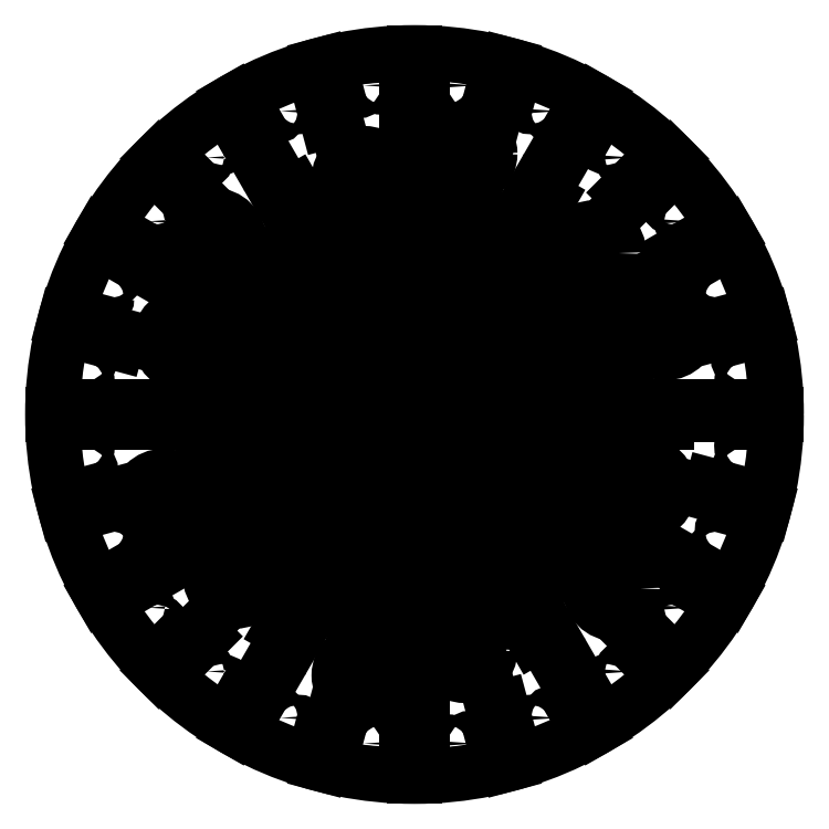
<metadata>
{"format":"dxf","ext":"dxf","renderer":"ezdxf+matplotlib","layout":"modelspace","background":"white","min_lineweight":24,"dpi":150}
</metadata>
<code>
0
SECTION
2
ENTITIES
0
LWPOLYLINE
8
0
90
4
70
1
43
0
10
44.18
20
41.94
10
49.93
20
47.69
10
47.69
20
49.93
10
41.94
20
44.18
0
LWPOLYLINE
8
0
90
4
70
1
43
0
10
58.41
20
-17.29
10
66.26
20
-19.4
10
67.08
20
-16.33
10
59.23
20
-14.23
0
LWPOLYLINE
8
0
90
4
70
1
43
0
10
14.23
20
-59.23
10
16.33
20
-67.08
10
19.4
20
-66.26
10
17.29
20
-58.41
0
LWPOLYLINE
8
0
90
4
70
1
43
0
10
-44.18
20
-41.94
10
-49.93
20
-47.69
10
-47.69
20
-49.93
10
-41.94
20
-44.18
0
LWPOLYLINE
8
0
90
4
70
1
43
0
10
-58.41
20
17.29
10
-66.26
20
19.4
10
-67.08
20
16.33
10
-59.23
20
14.23
0
LWPOLYLINE
8
0
90
4
70
1
43
0
10
-14.23
20
59.23
10
-16.33
20
67.08
10
-19.4
20
66.26
10
-17.29
20
58.41
0
LWPOLYLINE
8
0
90
4
70
1
43
0
10
-29.07
20
53.53
10
-33.14
20
60.57
10
-35.89
20
58.98
10
-31.82
20
51.94
0
LWPOLYLINE
8
0
90
4
70
1
43
0
10
-69.02
20
-1.588
10
-60.89
20
-1.588
10
-60.89
20
1.587
10
-69.02
20
1.587
0
LWPOLYLINE
8
0
90
4
70
1
43
0
10
-31.82
20
-51.94
10
-35.89
20
-58.98
10
-33.14
20
-60.57
10
-29.07
20
-53.53
0
LWPOLYLINE
8
0
90
4
70
1
43
0
10
29.07
20
-53.53
10
33.14
20
-60.57
10
35.89
20
-58.98
10
31.82
20
-51.94
0
LWPOLYLINE
8
0
90
4
70
1
43
0
10
60.89
20
-1.587
10
69.02
20
-1.587
10
69.02
20
1.588
10
60.89
20
1.588
0
LWPOLYLINE
8
0
90
4
70
1
43
0
10
31.82
20
51.94
10
35.89
20
58.98
10
33.14
20
60.57
10
29.07
20
53.53
0
LWPOLYLINE
8
0
90
4
70
1
43
0
10
53.53
20
29.07
10
60.57
20
33.14
10
58.98
20
35.89
10
51.94
20
31.82
0
LWPOLYLINE
8
0
90
4
70
1
43
0
10
51.94
20
-31.82
10
58.98
20
-35.89
10
60.57
20
-33.14
10
53.53
20
-29.07
0
LWPOLYLINE
8
0
90
4
70
1
43
0
10
-1.587
20
-60.89
10
-1.587
20
-69.02
10
1.588
20
-69.02
10
1.588
20
-60.89
0
LWPOLYLINE
8
0
90
4
70
1
43
0
10
-53.53
20
-29.07
10
-60.57
20
-33.14
10
-58.98
20
-35.89
10
-51.94
20
-31.82
0
LWPOLYLINE
8
0
90
4
70
1
43
0
10
-51.94
20
31.82
10
-58.98
20
35.89
10
-60.57
20
33.14
10
-53.53
20
29.07
0
LWPOLYLINE
8
0
90
4
70
1
43
0
10
1.587
20
60.89
10
1.587
20
69.02
10
-1.588
20
69.02
10
-1.588
20
60.89
0
LWPOLYLINE
8
0
90
4
70
1
43
0
10
-41.94
20
44.18
10
-47.69
20
49.93
10
-49.93
20
47.69
10
-44.18
20
41.94
0
LWPOLYLINE
8
0
90
4
70
1
43
0
10
-59.23
20
-14.23
10
-67.08
20
-16.33
10
-66.26
20
-19.4
10
-58.41
20
-17.29
0
LWPOLYLINE
8
0
90
4
70
1
43
0
10
-17.29
20
-58.41
10
-19.4
20
-66.26
10
-16.33
20
-67.08
10
-14.23
20
-59.23
0
LWPOLYLINE
8
0
90
4
70
1
43
0
10
41.94
20
-44.18
10
47.69
20
-49.93
10
49.93
20
-47.69
10
44.18
20
-41.94
0
LWPOLYLINE
8
0
90
4
70
1
43
0
10
59.23
20
14.23
10
67.08
20
16.33
10
66.26
20
19.4
10
58.41
20
17.29
0
LWPOLYLINE
8
0
90
4
70
1
43
0
10
17.29
20
58.41
10
19.4
20
66.26
10
16.33
20
67.08
10
14.23
20
59.23
0
CIRCLE
8
0
10
5.571
20
-22.34
30
0
40
1.778
0
CIRCLE
8
0
10
-5.571
20
22.34
30
0
40
1.778
0
CIRCLE
8
0
10
-22.34
20
5.58
30
0
40
1.778
0
CIRCLE
8
0
10
22.34
20
-5.58
30
0
40
1.778
0
CIRCLE
8
0
10
-5.58
20
-22.34
30
0
40
1.778
0
CIRCLE
8
0
10
5.58
20
22.34
30
0
40
1.778
0
CIRCLE
8
0
10
-22.34
20
-5.571
30
0
40
1.778
0
CIRCLE
8
0
10
22.34
20
5.571
30
0
40
1.778
0
LWPOLYLINE
8
0
90
4
70
1
43
0
10
16.69
20
32.08
10
19.44
20
30.5
10
26.49
20
42.71
10
23.74
20
44.3
0
LWPOLYLINE
8
0
90
4
70
1
43
0
10
-19.44
20
30.5
10
-16.69
20
32.08
10
-23.74
20
44.3
10
-26.49
20
42.71
0
LWPOLYLINE
8
0
90
4
70
1
43
0
10
36.13
20
1.588
10
36.13
20
-1.587
10
50.24
20
-1.587
10
50.24
20
1.588
0
LWPOLYLINE
8
0
90
4
70
1
43
0
10
-16.69
20
-32.08
10
-19.44
20
-30.5
10
-26.49
20
-42.71
10
-23.74
20
-44.3
0
LWPOLYLINE
8
0
90
4
70
1
43
0
10
-36.13
20
-1.588
10
-36.13
20
1.587
10
-50.24
20
1.587
10
-50.24
20
-1.588
0
LWPOLYLINE
8
0
90
4
70
1
43
0
10
19.44
20
-30.5
10
16.69
20
-32.08
10
23.74
20
-44.3
10
26.49
20
-42.71
0
CIRCLE
8
0
10
49.98
20
17.31
30
0
40
5
0
CIRCLE
8
0
10
39.98
20
-34.63
30
0
40
5
0
CIRCLE
8
0
10
-10
20
-51.94
30
0
40
5
0
CIRCLE
8
0
10
-22.66
20
-24.63
30
0
40
5
0
CIRCLE
8
0
10
-39.98
20
34.63
30
0
40
5
0
CIRCLE
8
0
10
-10
20
46.94
30
0
40
5
0
CIRCLE
8
0
10
10
20
36.94
30
0
40
5
0
CIRCLE
8
0
10
-45.65
20
14.81
30
0
40
5
0
CIRCLE
8
0
10
-49.98
20
-17.31
30
0
40
5
0
CIRCLE
8
0
10
10
20
-31.94
30
0
40
5
0
CIRCLE
8
0
10
45.65
20
-14.81
30
0
40
5
0
CIRCLE
8
0
10
35.65
20
32.13
30
0
40
5
0
CIRCLE
8
0
10
36.99
20
9.81
30
0
40
5
0
CIRCLE
8
0
10
26.99
20
-27.13
30
0
40
5
0
CIRCLE
8
0
10
-10
20
-36.94
30
0
40
5
0
CIRCLE
8
0
10
-36.99
20
-9.81
30
0
40
5
0
CIRCLE
8
0
10
-26.99
20
27.13
30
0
40
5
0
CIRCLE
8
0
10
10
20
51.94
30
0
40
5
0
CIRCLE
8
0
10
-10
20
31.94
30
0
40
5
0
CIRCLE
8
0
10
-32.66
20
7.31
30
0
40
5
0
CIRCLE
8
0
10
-35.65
20
-32.13
30
0
40
5
0
CIRCLE
8
0
10
10
20
-46.94
30
0
40
5
0
CIRCLE
8
0
10
32.66
20
-7.31
30
0
40
5
0
CIRCLE
8
0
10
22.66
20
24.63
30
0
40
5
0
CIRCLE
8
0
10
11.15
20
65.51
30
0
40
1
0
CIRCLE
8
0
10
-23.1
20
62.31
30
0
40
1
0
CIRCLE
8
0
10
-51.16
20
42.41
30
0
40
1
0
CIRCLE
8
0
10
-65.51
20
11.15
30
0
40
1
0
CIRCLE
8
0
10
-62.31
20
-23.1
30
0
40
1
0
CIRCLE
8
0
10
-42.41
20
-51.16
30
0
40
1
0
CIRCLE
8
0
10
-11.15
20
-65.51
30
0
40
1
0
CIRCLE
8
0
10
27.72
20
-60.4
30
0
40
1
0
CIRCLE
8
0
10
54.21
20
-38.44
30
0
40
1
0
CIRCLE
8
0
10
66.17
20
-6.189
30
0
40
1
0
CIRCLE
8
0
10
65.51
20
11.15
30
0
40
1
0
CIRCLE
8
0
10
51.16
20
42.41
30
0
40
1
0
CIRCLE
8
0
10
54.21
20
38.44
30
0
40
1
0
CIRCLE
8
0
10
66.17
20
6.189
30
0
40
1
0
CIRCLE
8
0
10
65.51
20
-11.15
30
0
40
1
0
CIRCLE
8
0
10
51.16
20
-42.41
30
0
40
1
0
CIRCLE
8
0
10
23.1
20
-62.31
30
0
40
1
0
CIRCLE
8
0
10
-23.1
20
-62.31
30
0
40
1
0
CIRCLE
8
0
10
-51.16
20
-42.41
30
0
40
1
0
CIRCLE
8
0
10
-65.51
20
-11.15
30
0
40
1
0
CIRCLE
8
0
10
-62.31
20
23.1
30
0
40
1
0
CIRCLE
8
0
10
-42.41
20
51.16
30
0
40
1
0
CIRCLE
8
0
10
-11.15
20
65.51
30
0
40
1
0
CIRCLE
8
0
10
23.1
20
62.31
30
0
40
1
0
CIRCLE
8
0
10
6.189
20
66.17
30
0
40
1
0
CIRCLE
8
0
10
-27.72
20
60.4
30
0
40
1
0
CIRCLE
8
0
10
-54.21
20
38.44
30
0
40
1
0
CIRCLE
8
0
10
-66.17
20
6.189
30
0
40
1
0
CIRCLE
8
0
10
-60.4
20
-27.72
30
0
40
1
0
CIRCLE
8
0
10
-38.44
20
-54.21
30
0
40
1
0
CIRCLE
8
0
10
-6.189
20
-66.17
30
0
40
1
0
CIRCLE
8
0
10
38.44
20
-54.21
30
0
40
1
0
CIRCLE
8
0
10
60.4
20
-27.72
30
0
40
1
0
CIRCLE
8
0
10
38.44
20
54.21
30
0
40
1
0
CIRCLE
8
0
10
62.31
20
23.1
30
0
40
1
0
CIRCLE
8
0
10
11.15
20
-65.51
30
0
40
1
0
CIRCLE
8
0
10
60.4
20
27.72
30
0
40
1
0
CIRCLE
8
0
10
42.41
20
51.16
30
0
40
1
0
CIRCLE
8
0
10
62.31
20
-23.1
30
0
40
1
0
CIRCLE
8
0
10
42.41
20
-51.16
30
0
40
1
0
CIRCLE
8
0
10
6.189
20
-66.17
30
0
40
1
0
CIRCLE
8
0
10
-27.72
20
-60.4
30
0
40
1
0
CIRCLE
8
0
10
-54.21
20
-38.44
30
0
40
1
0
CIRCLE
8
0
10
-66.17
20
-6.189
30
0
40
1
0
CIRCLE
8
0
10
-60.4
20
27.72
30
0
40
1
0
CIRCLE
8
0
10
-38.44
20
54.21
30
0
40
1
0
CIRCLE
8
0
10
-6.189
20
66.17
30
0
40
1
0
CIRCLE
8
0
10
27.72
20
60.4
30
0
40
1
0
LWPOLYLINE
8
0
90
4
70
1
43
0
10
32.39
20
17.78
10
41.05
20
22.78
10
40.25
20
24.16
10
31.59
20
19.16
0
LWPOLYLINE
8
0
90
4
70
1
43
0
10
0.8
20
36.94
10
0.8
20
46.94
10
-0.8
20
46.94
10
-0.8
20
36.94
0
LWPOLYLINE
8
0
90
4
70
1
43
0
10
31.59
20
-19.16
10
40.25
20
-24.16
10
41.05
20
-22.78
10
32.39
20
-17.78
0
LWPOLYLINE
8
0
90
4
70
1
43
0
10
-32.39
20
-17.78
10
-41.05
20
-22.78
10
-40.25
20
-24.16
10
-31.59
20
-19.16
0
LWPOLYLINE
8
0
90
4
70
1
43
0
10
-31.59
20
19.16
10
-40.25
20
24.16
10
-41.05
20
22.78
10
-32.39
20
17.78
0
LWPOLYLINE
8
0
90
4
70
1
43
0
10
-0.8
20
-36.94
10
-0.8
20
-46.94
10
0.8
20
-46.94
10
0.8
20
-36.94
0
LWPOLYLINE
8
0
90
4
70
1
43
0
10
-19.05
20
19.05
10
-19.05
20
-19.05
10
19.05
20
-19.05
10
19.05
20
19.05
0
CIRCLE
8
0
10
0
20
0
30
0
40
72.02
0
LINE
8
0
10
0
20
0
30
0
11
-72.02
21
3.553e-14
31
0
0
LINE
8
0
10
0
20
0
30
0
11
-69.57
21
-18.64
31
0
0
LINE
8
0
10
0
20
0
30
0
11
-62.38
21
-36.01
31
0
0
LINE
8
0
10
0
20
0
30
0
11
-50.93
21
-50.93
31
0
0
LINE
8
0
10
0
20
0
30
0
11
-36.01
21
-62.38
31
0
0
LINE
8
0
10
0
20
0
30
0
11
-18.64
21
-69.57
31
0
0
LINE
8
0
10
0
20
0
30
0
11
-1.953e-14
21
-72.02
31
0
0
LINE
8
0
10
0
20
0
30
0
11
18.64
21
-69.57
31
0
0
LINE
8
0
10
0
20
0
30
0
11
36.01
21
-62.38
31
0
0
LINE
8
0
10
0
20
0
30
0
11
50.93
21
-50.93
31
0
0
LINE
8
0
10
0
20
0
30
0
11
62.38
21
-36.01
31
0
0
LINE
8
0
10
0
20
0
30
0
11
69.57
21
-18.64
31
0
0
LINE
8
0
10
0
20
0
30
0
11
72.02
21
-4.435e-14
31
0
0
LINE
8
0
10
0
20
0
30
0
11
69.57
21
18.64
31
0
0
LINE
8
0
10
0
20
0
30
0
11
62.38
21
36.01
31
0
0
LINE
8
0
10
0
20
0
30
0
11
50.93
21
50.93
31
0
0
LINE
8
0
10
0
20
0
30
0
11
36.01
21
62.38
31
0
0
LINE
8
0
10
0
20
0
30
0
11
18.64
21
69.57
31
0
0
LINE
8
0
10
0
20
0
30
0
11
5.152e-14
21
72.02
31
0
0
LINE
8
0
10
0
20
0
30
0
11
-18.64
21
69.57
31
0
0
LINE
8
0
10
0
20
0
30
0
11
-36.01
21
62.38
31
0
0
LINE
8
0
10
0
20
0
30
0
11
-50.93
21
50.93
31
0
0
LINE
8
0
10
0
20
0
30
0
11
-62.38
21
36.01
31
0
0
LINE
8
0
10
0
20
0
30
0
11
-69.57
21
18.64
31
0
0
ENDSEC
0
EOF

</code>
